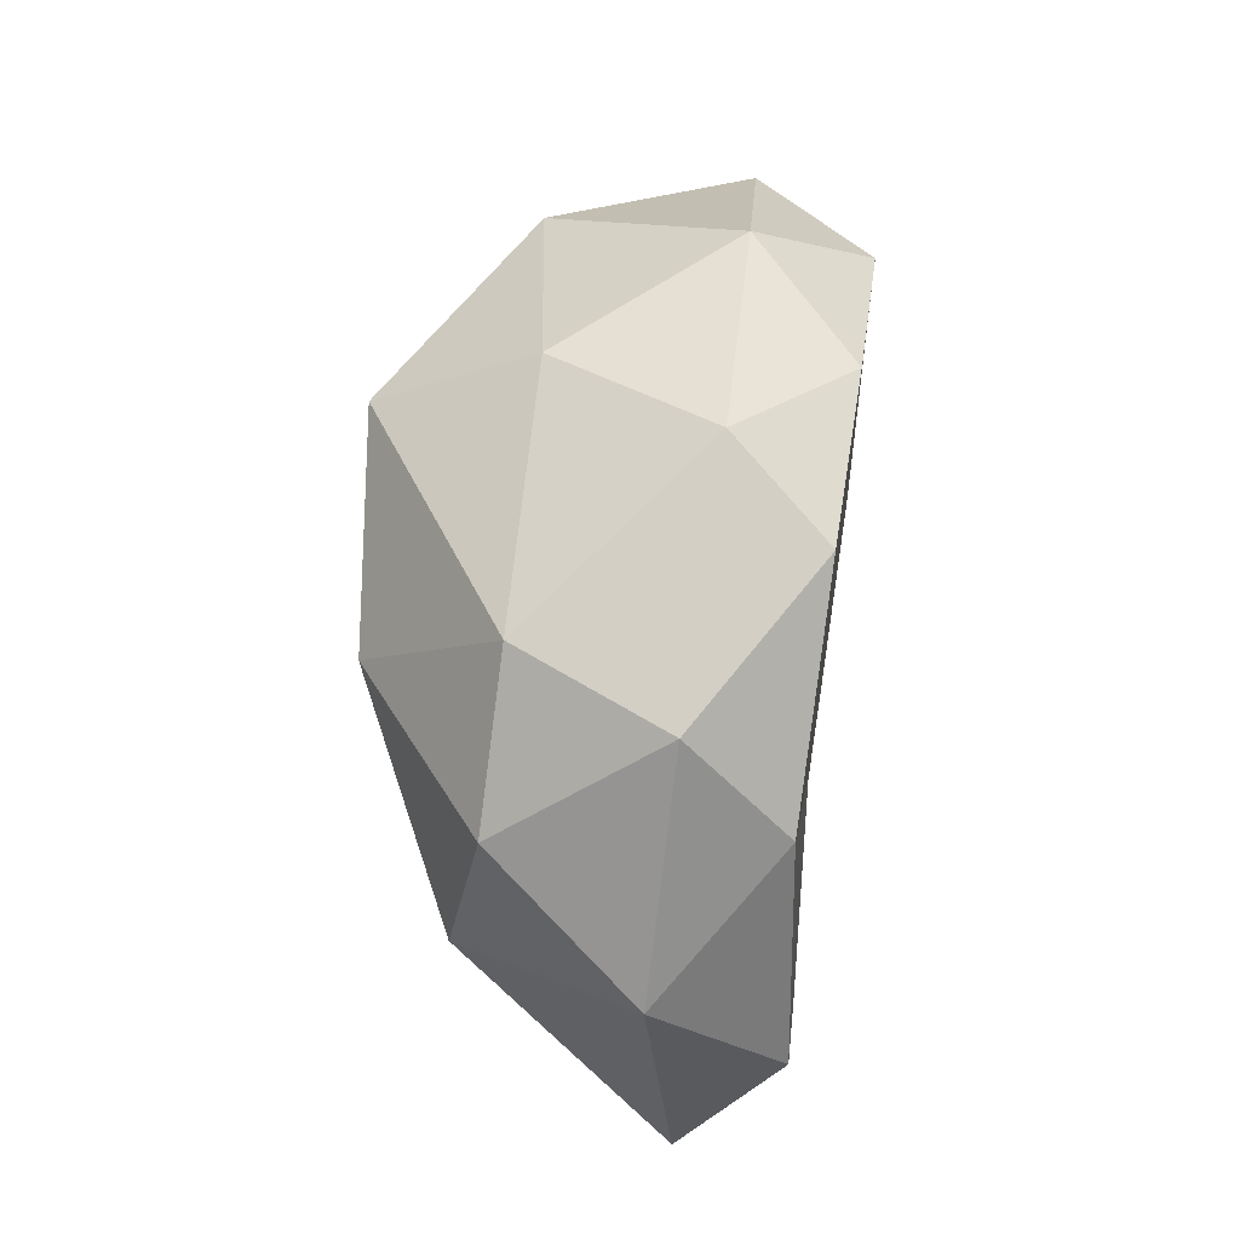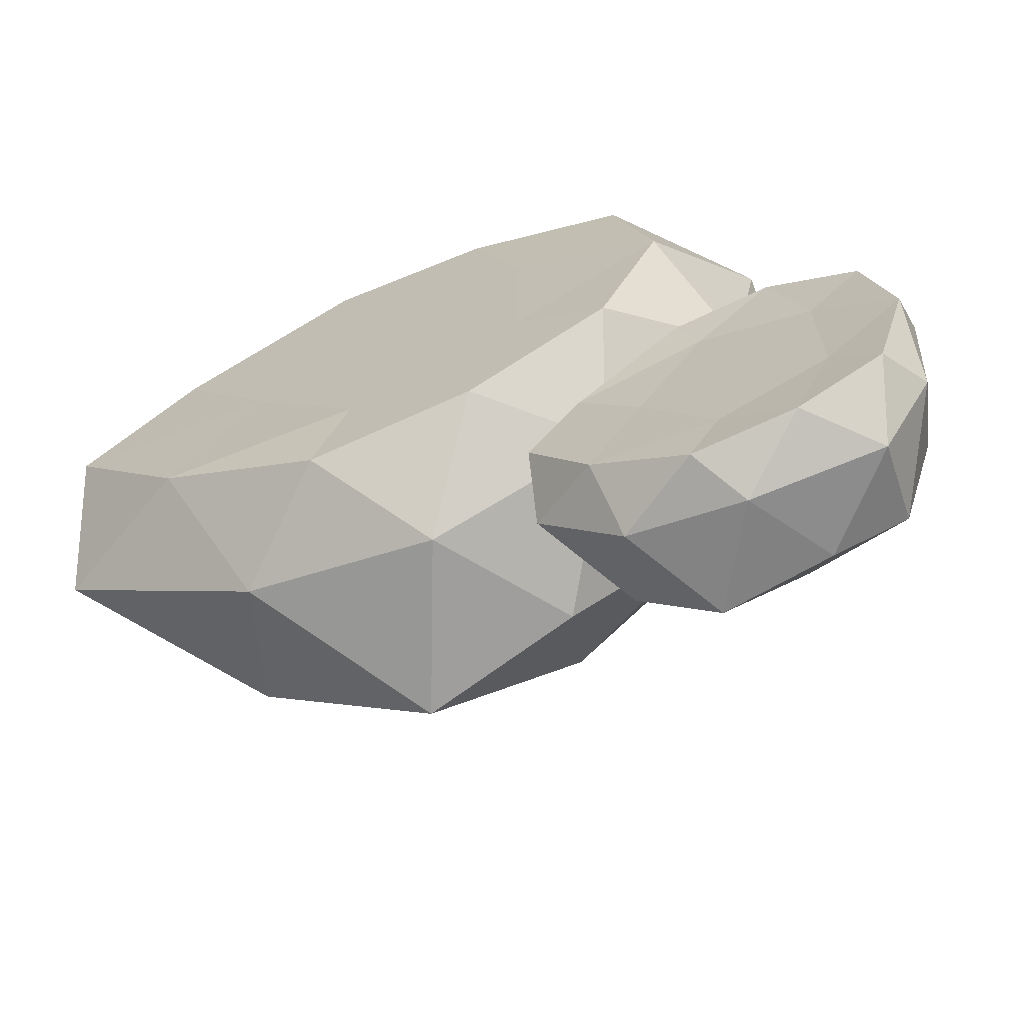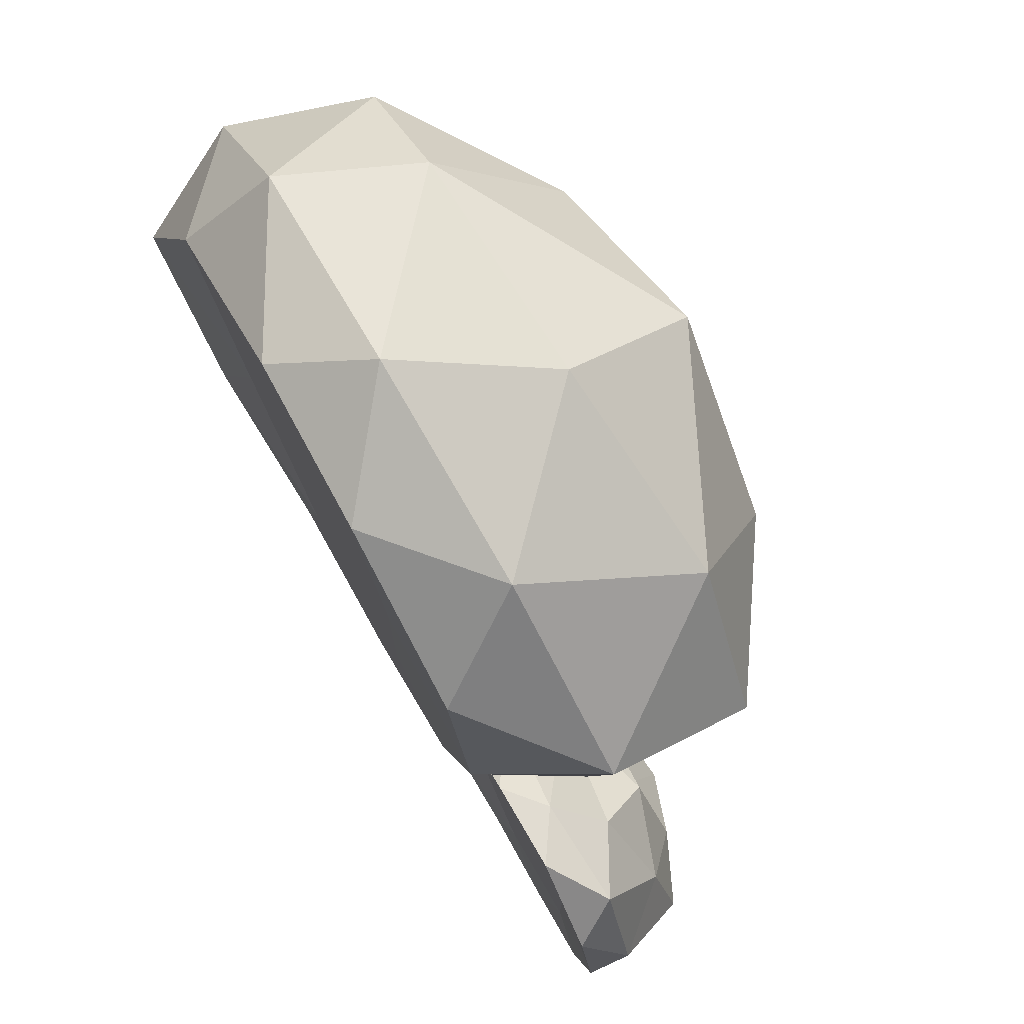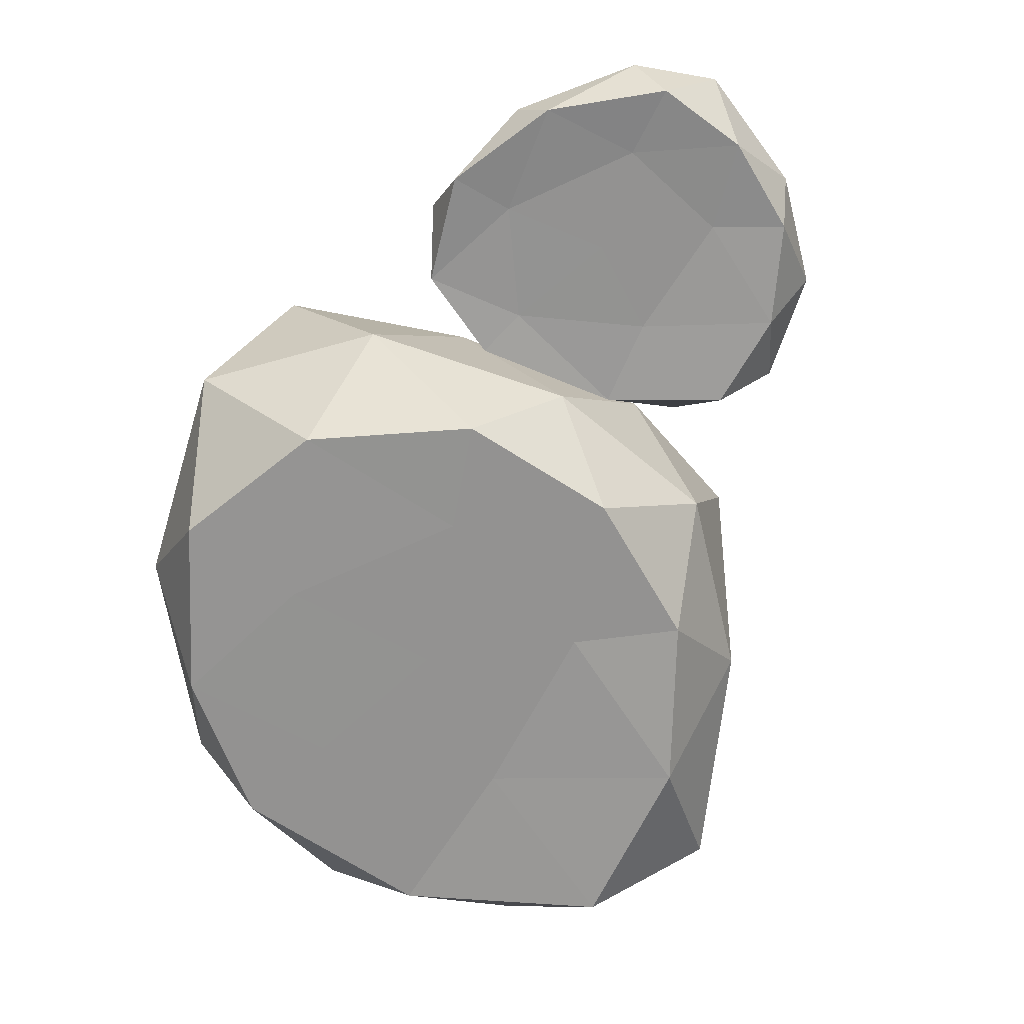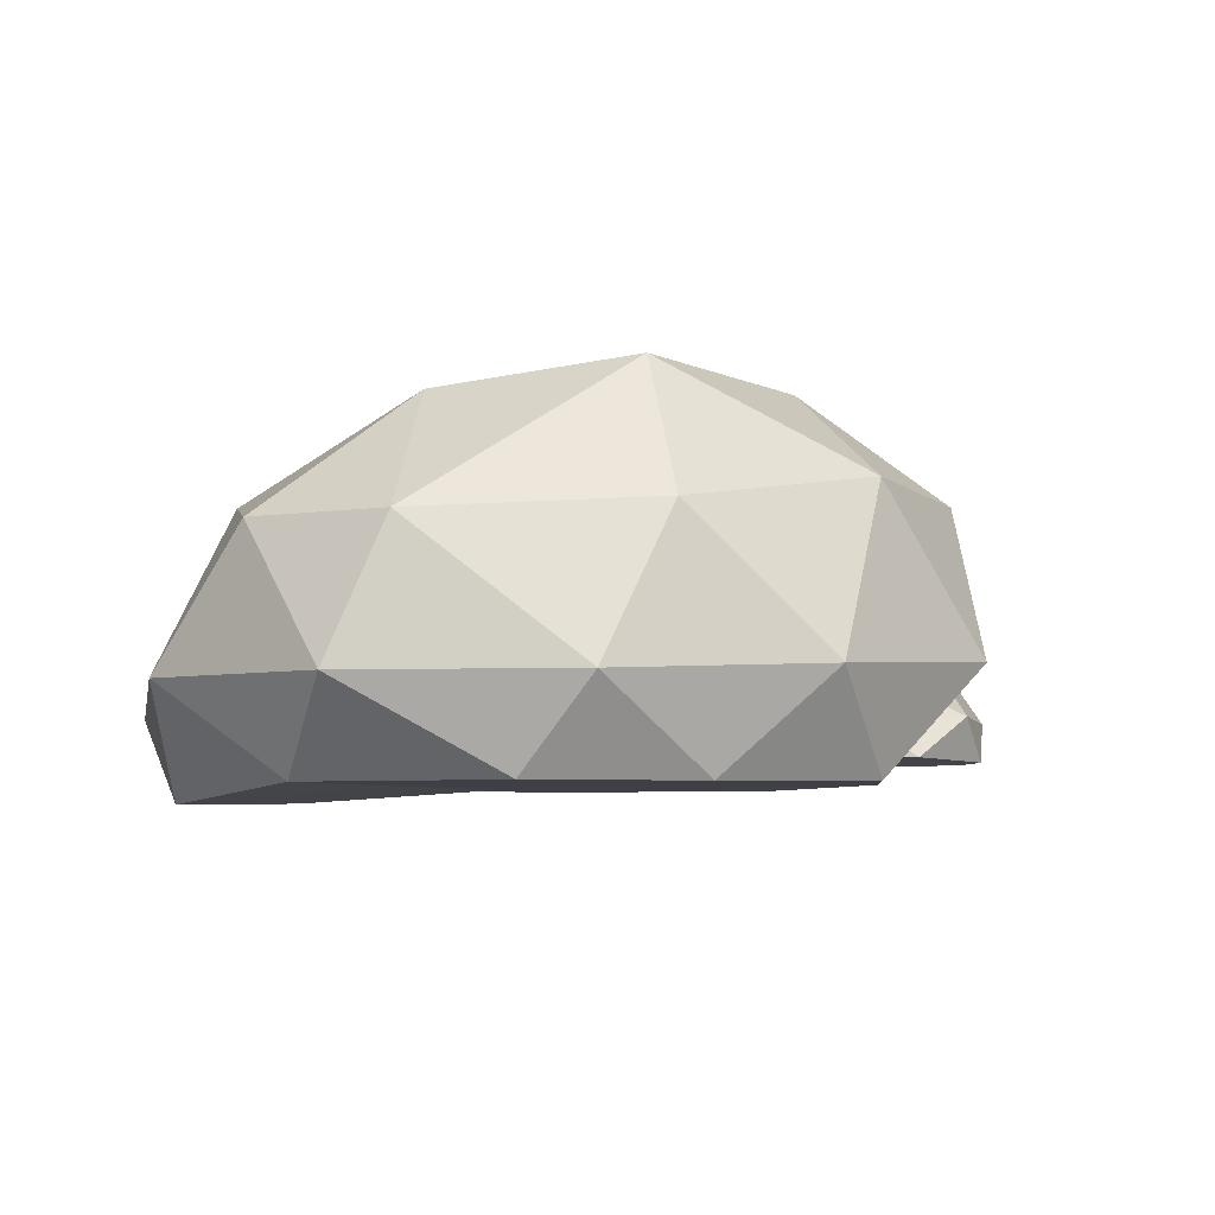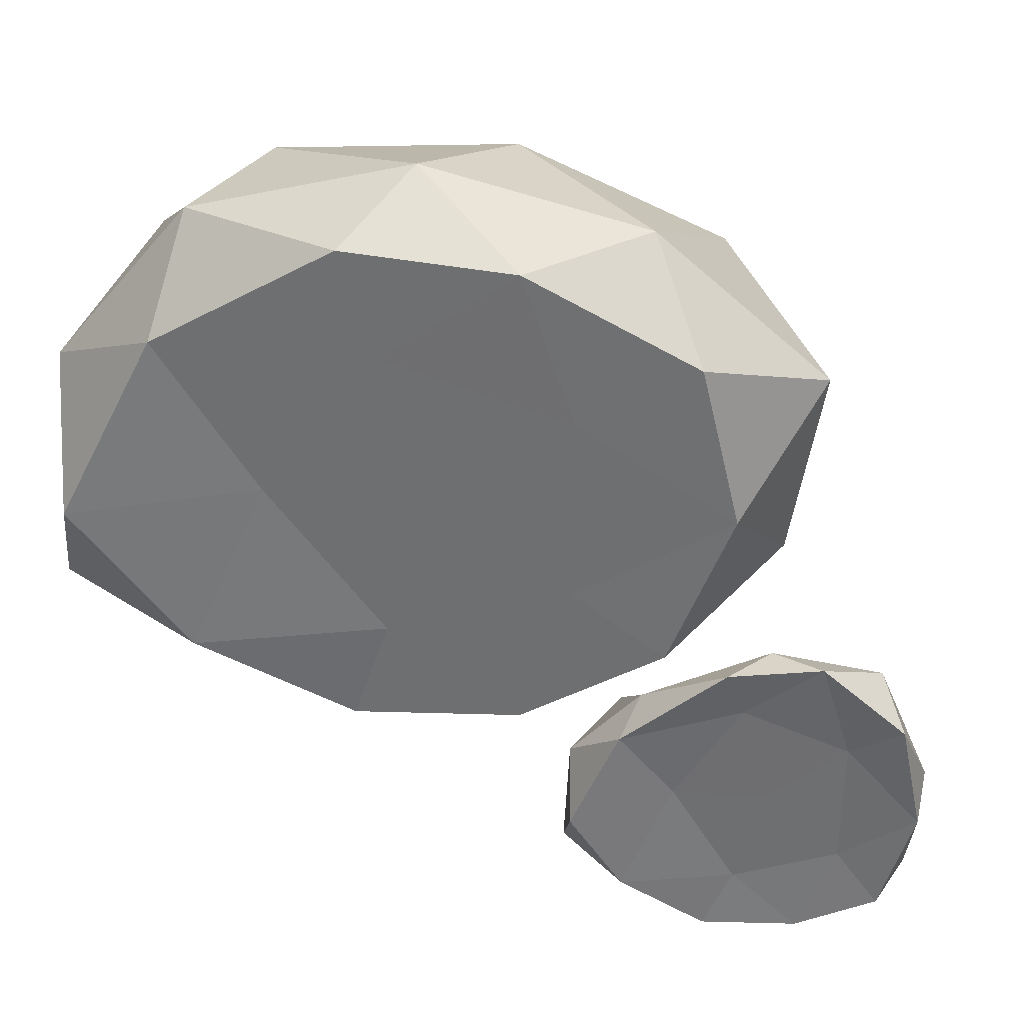
<metadata>
{"format":"obj","ext":"obj","renderer":"f3d","projection":"perspective","resolution":1024,"background":"white","views":[{"elev":60.7,"azim":-81.0,"up":"+Z"},{"elev":-68.1,"azim":23.3,"up":"+Z"},{"elev":75.5,"azim":61.2,"up":"+Z"},{"elev":-66.5,"azim":115.4,"up":"+Y"},{"elev":-5.2,"azim":-8.8,"up":"+Y"},{"elev":34.5,"azim":7.6,"up":"+Z"}]}
</metadata>
<code>
o caillou1_Icosphere
v 1.946 -0.1078 1.507
v 2.211 -0.1051 1.682
v 1.854 -0.1078 1.79
v 1.559 -0.1259 1.47
v 1.854 -0.1078 1.225
v 2.186 -0.1078 1.333
v 1.998 0.1444 1.79
v 1.617 0.1312 1.682
v 1.686 0.1355 1.26
v 2.041 0.1455 1.182
v 2.33 0.1755 1.513
v 1.978 0.2901 1.598
v 1.892 -0.1078 1.674
v 2.089 -0.1077 1.61
v 2.033 -0.1078 1.776
v 2.253 -0.1052 1.507
v 2.087 -0.1078 1.405
v 1.766 -0.1078 1.507
v 1.66 -0.1078 1.674
v 1.892 -0.1078 1.341
v 1.684 -0.1223 1.311
v 2.033 -0.1078 1.239
v 2.335 0.01161 1.612
v 2.301 0.008051 1.407
v 1.919 -0.01296 1.84
v 2.153 -0.001802 1.776
v 1.534 -0.01049 1.595
v 1.682 -0.01296 1.776
v 1.739 -0.009076 1.196
v 1.524 -0.0377 1.334
v 2.141 -0.003077 1.239
v 1.948 -0.003094 1.151
v 2.214 0.1825 1.675
v 1.744 0.1308 1.776
v 1.614 0.1632 1.49
v 1.869 0.1716 1.14
v 2.202 0.1806 1.343
v 1.985 0.2883 1.707
v 2.162 0.2817 1.541
v 1.785 0.2622 1.632
v 1.815 0.2488 1.381
v 2.008 0.2559 1.312
f 1 14 13
f 2 14 16
f 1 13 18
f 1 18 20
f 1 20 17
f 2 16 23
f 3 15 25
f 4 19 27
f 5 21 29
f 6 22 31
f 2 23 26
f 3 25 28
f 4 27 30
f 5 29 32
f 6 31 24
f 7 33 38
f 8 34 40
f 9 35 41
f 10 36 42
f 11 37 39
f 13 15 3
f 13 14 15
f 14 2 15
f 16 17 6
f 16 14 17
f 14 1 17
f 18 19 4
f 18 13 19
f 13 3 19
f 20 21 5
f 20 18 21
f 18 4 21
f 17 22 6
f 17 20 22
f 20 5 22
f 23 24 11
f 23 16 24
f 16 6 24
f 25 26 7
f 25 15 26
f 15 2 26
f 27 28 8
f 27 19 28
f 19 3 28
f 29 30 9
f 29 21 30
f 21 4 30
f 31 32 10
f 31 22 32
f 22 5 32
f 26 33 7
f 26 23 33
f 23 11 33
f 28 34 8
f 28 25 34
f 25 7 34
f 30 35 9
f 30 27 35
f 27 8 35
f 32 36 10
f 32 29 36
f 29 9 36
f 24 37 11
f 24 31 37
f 31 10 37
f 38 39 12
f 38 33 39
f 33 11 39
f 40 38 12
f 40 34 38
f 34 7 38
f 41 40 12
f 41 35 40
f 35 8 40
f 42 41 12
f 42 36 41
f 36 9 41
f 39 42 12
f 39 37 42
f 37 10 42
o caillou2_Icosphere.001
v 2.304 -0.06521 1.117
v 2.445 -0.07339 1.228
v 2.252 -0.07164 1.285
v 2.087 -0.08026 1.068
v 2.241 -0.07053 0.9249
v 2.434 -0.07121 0.9816
v 2.338 0.01989 1.236
v 2.13 0.05473 1.144
v 2.135 0.06187 0.9674
v 2.325 0.07477 0.9267
v 2.444 0.0584 1.051
v 2.298 0.07871 1.11
v 2.272 -0.0653 1.234
v 2.387 -0.0651 1.191
v 2.353 -0.07023 1.303
v 2.47 -0.07171 1.105
v 2.386 -0.06521 1.042
v 2.2 -0.06523 1.113
v 2.138 -0.06923 1.185
v 2.272 -0.06529 0.9965
v 2.146 -0.07712 0.9808
v 2.346 -0.07043 0.9346
v 2.475 -0.02619 1.139
v 2.463 -0.02055 1.003
v 2.297 -0.03363 1.293
v 2.417 -0.02374 1.27
v 2.079 -0.02116 1.125
v 2.157 -0.01823 1.208
v 2.155 -0.01902 0.9264
v 2.075 -0.03195 1.007
v 2.408 -0.005135 0.9298
v 2.274 -0.01708 0.9026
v 2.412 0.04574 1.146
v 2.197 0.04109 1.164
v 2.13 0.07292 1.057
v 2.211 0.08384 0.9163
v 2.401 0.08427 0.9645
v 2.314 0.0774 1.173
v 2.368 0.09046 1.08
v 2.202 0.08547 1.106
v 2.204 0.1057 1.035
v 2.294 0.1197 1.009
f 43 56 55
f 44 56 58
f 43 55 60
f 43 60 62
f 43 62 59
f 44 58 65
f 45 57 67
f 46 61 69
f 47 63 71
f 48 64 73
f 44 65 68
f 45 67 70
f 46 69 72
f 47 71 74
f 48 73 66
f 49 75 80
f 50 76 82
f 51 77 83
f 52 78 84
f 53 79 81
f 55 57 45
f 55 56 57
f 56 44 57
f 58 59 48
f 58 56 59
f 56 43 59
f 60 61 46
f 60 55 61
f 55 45 61
f 62 63 47
f 62 60 63
f 60 46 63
f 59 64 48
f 59 62 64
f 62 47 64
f 65 66 53
f 65 58 66
f 58 48 66
f 67 68 49
f 67 57 68
f 57 44 68
f 69 70 50
f 69 61 70
f 61 45 70
f 71 72 51
f 71 63 72
f 63 46 72
f 73 74 52
f 73 64 74
f 64 47 74
f 68 75 49
f 68 65 75
f 65 53 75
f 70 76 50
f 70 67 76
f 67 49 76
f 72 77 51
f 72 69 77
f 69 50 77
f 74 78 52
f 74 71 78
f 71 51 78
f 66 79 53
f 66 73 79
f 73 52 79
f 80 81 54
f 80 75 81
f 75 53 81
f 82 80 54
f 82 76 80
f 76 49 80
f 83 82 54
f 83 77 82
f 77 50 82
f 84 83 54
f 84 78 83
f 78 51 83
f 81 84 54
f 81 79 84
f 79 52 84

</code>
